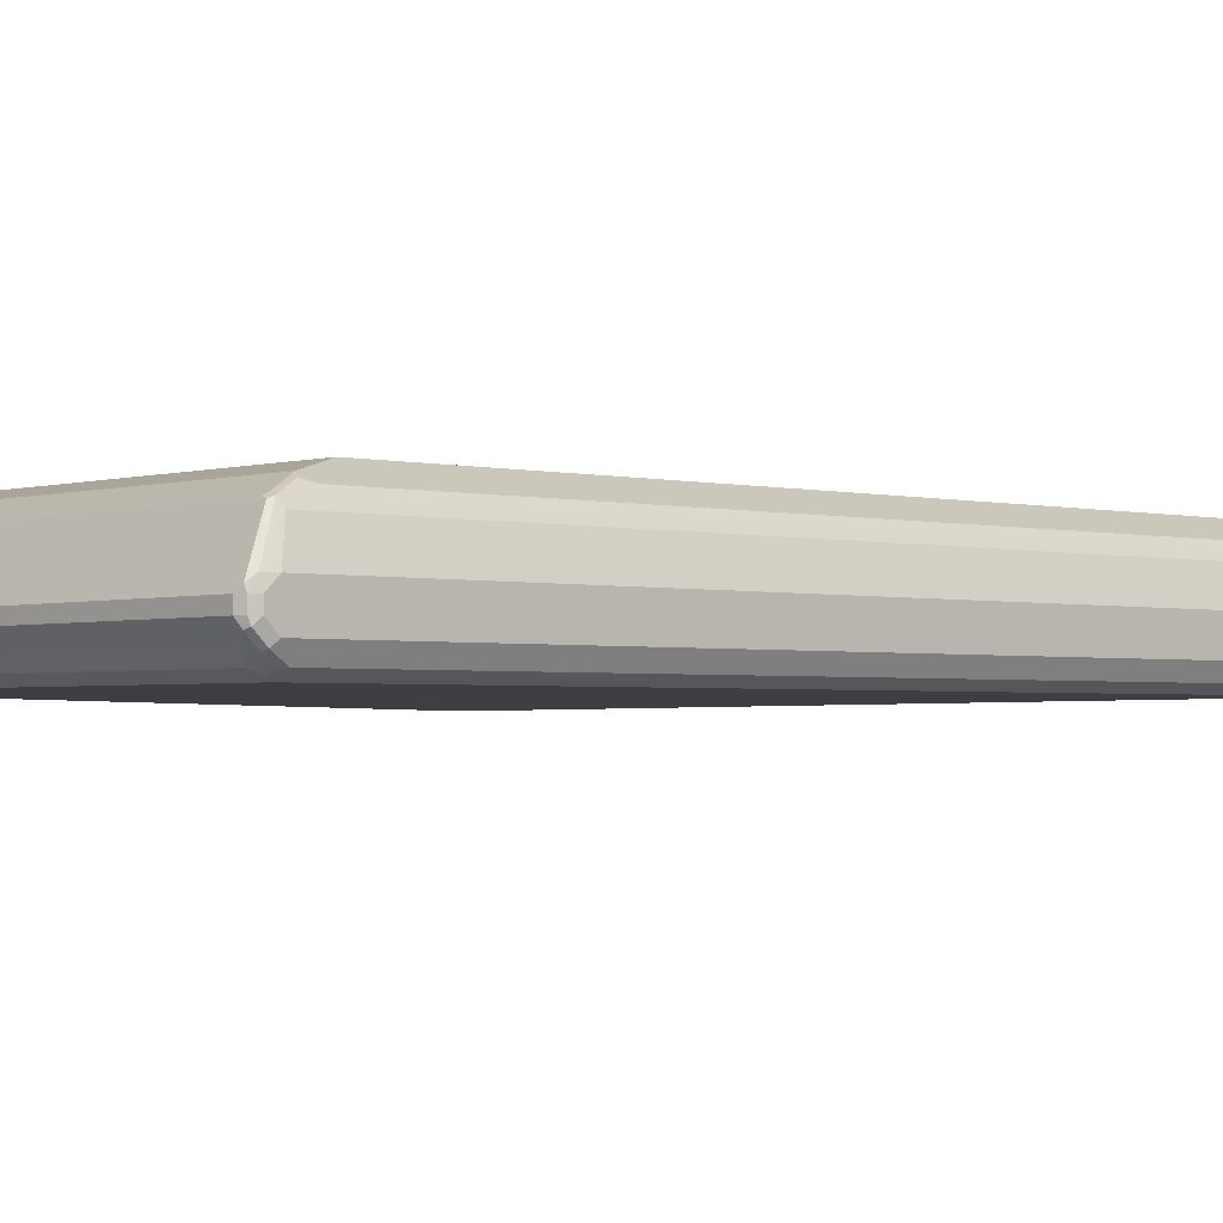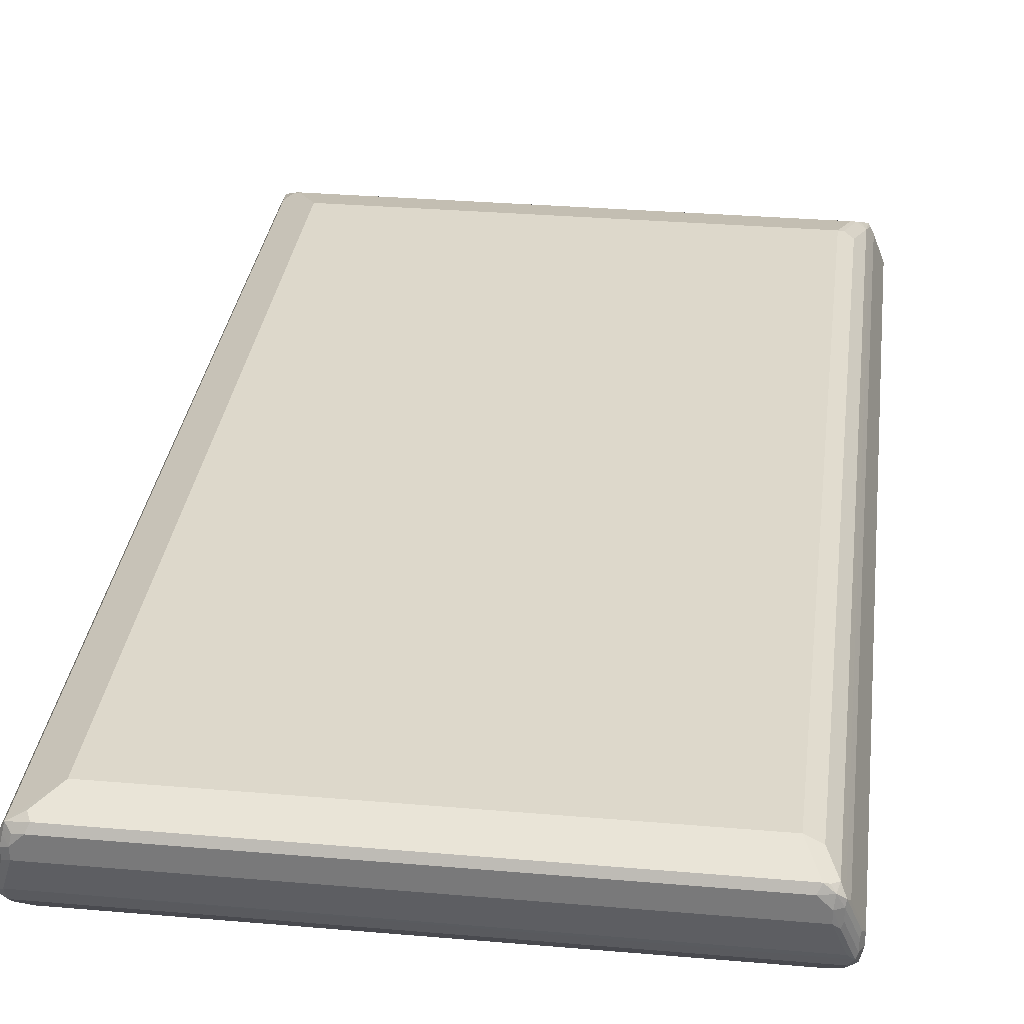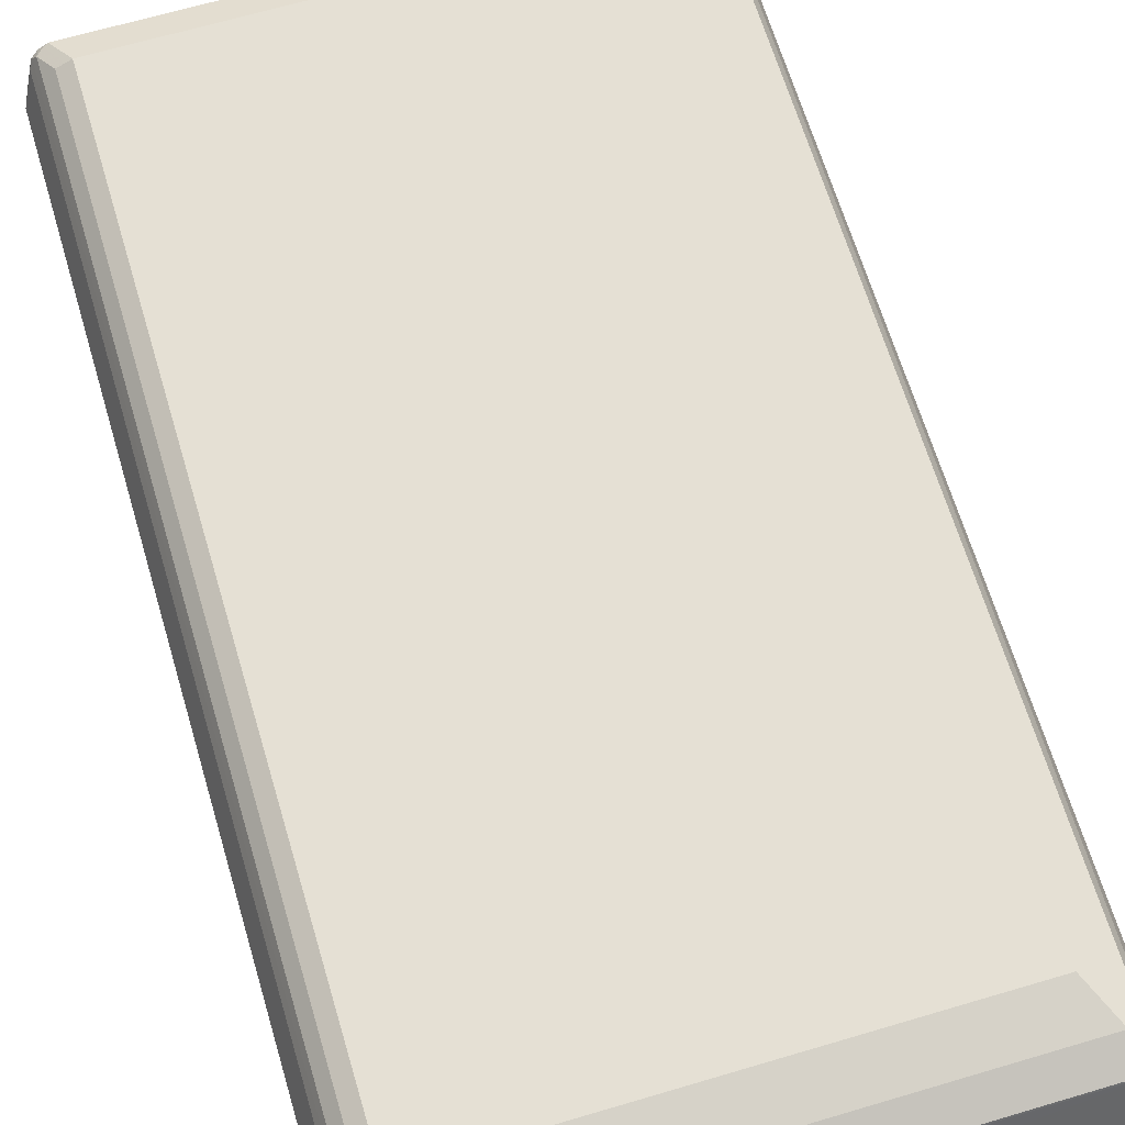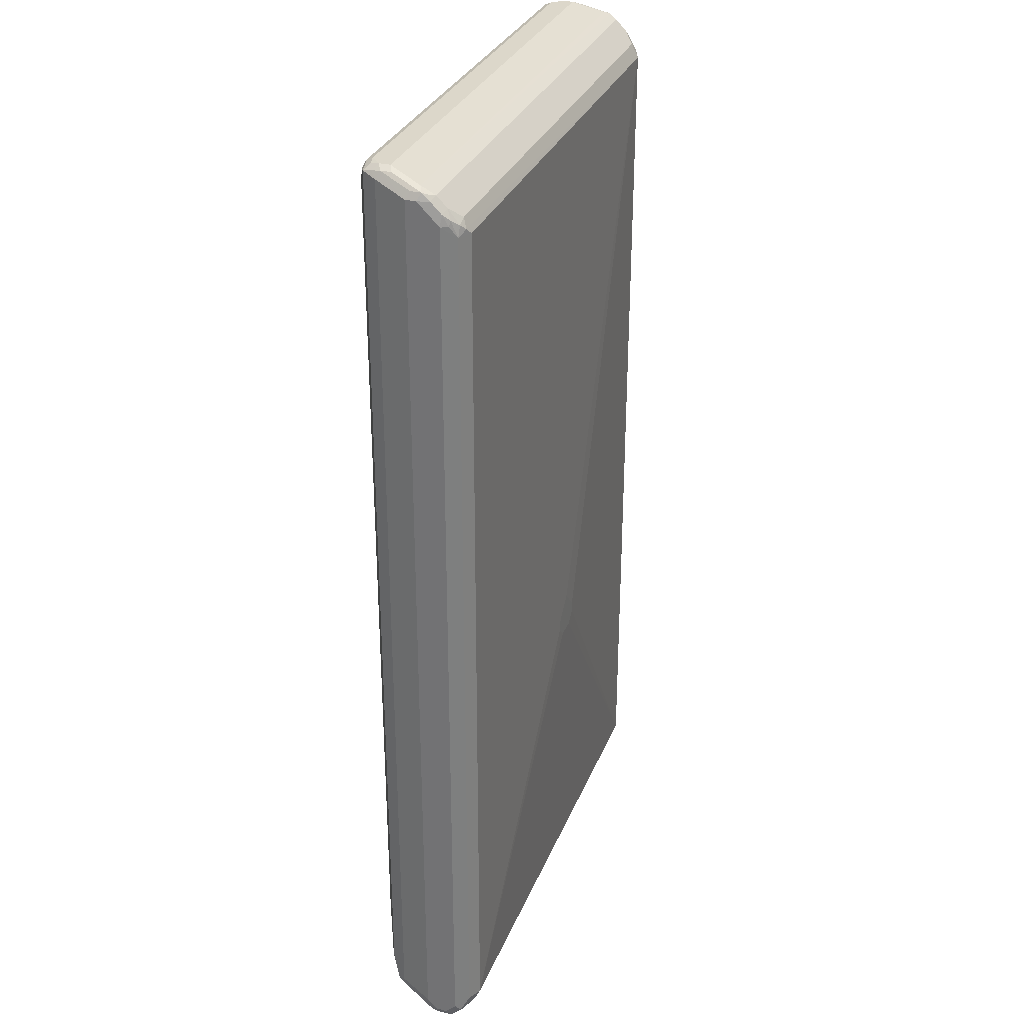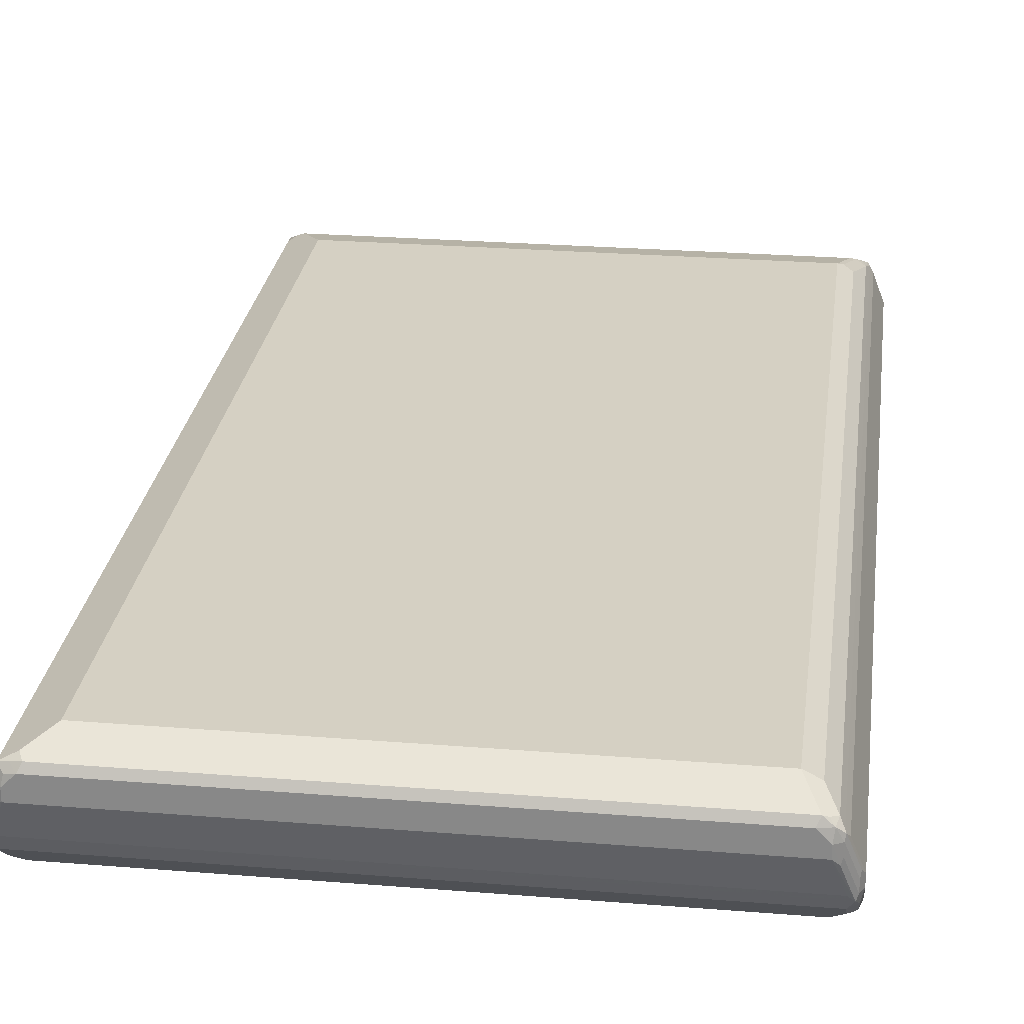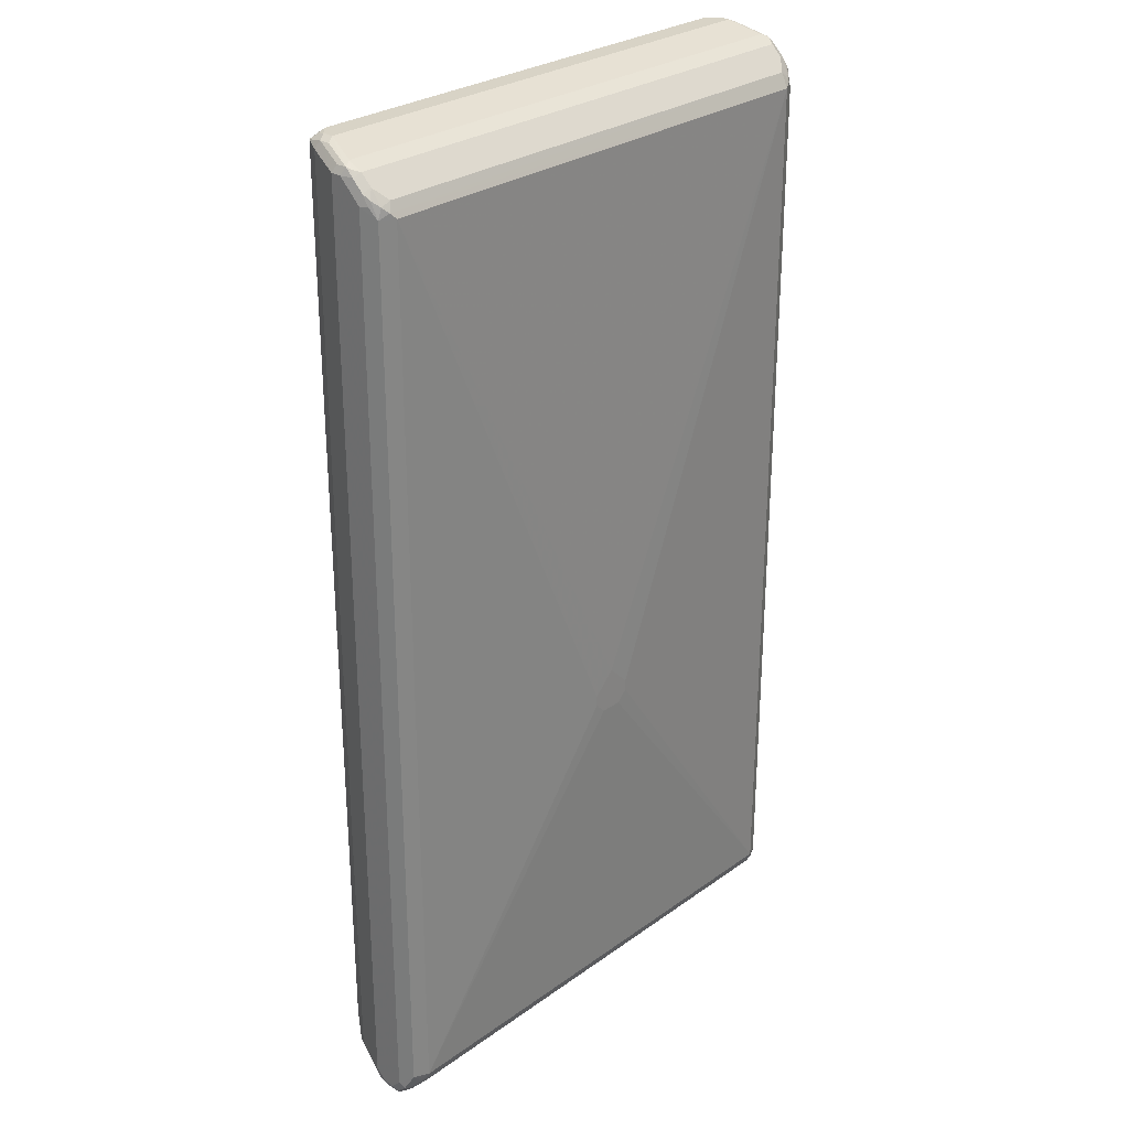
<metadata>
{"format":"obj","ext":"obj","renderer":"f3d","projection":"perspective","resolution":1024,"background":"white","views":[{"elev":-2.1,"azim":47.8,"up":"+Z"},{"elev":31.2,"azim":-173.0,"up":"+Z"},{"elev":65.9,"azim":-16.6,"up":"+Z"},{"elev":30.8,"azim":109.5,"up":"+Y"},{"elev":26.0,"azim":-172.7,"up":"+Z"},{"elev":28.2,"azim":133.0,"up":"+Y"}]}
</metadata>
<code>
v -0.4846 -0.8386 -0.03726
v -0.4846 -0.8386 -0.01863
v -0.4846 -0.82 -0.05592
v -0.4815 -0.8356 -0.05281
v -0.4784 -0.851 -0.03105
v -0.4784 -0.851 -0.01241
v -0.4799 -0.8386 0.002321
v -0.4846 -0.82 0
v -0.4722 -0.8076 -0.08077
v -0.4846 0.7827 -0.05592
v -0.4722 -0.8448 -0.06211
v -0.4752 -0.848 -0.04659
v -0.4691 -0.8232 -0.07766
v -0.4659 -0.8574 -0.03726
v -0.4659 -0.8574 -0.01863
v -0.4752 -0.848 -0.004642
v -0.4598 -0.8138 0.06211
v -0.4659 -0.8014 0.05592
v -0.4846 0.82 0
v -0.4473 -0.8014 -0.09318
v -0.4722 0.7579 -0.08077
v -0.4846 0.82 -0.01863
v -0.4799 0.8037 -0.05592
v -0.4784 0.7889 -0.06833
v 0.4598 -0.8448 -0.06211
v -0.4535 -0.8262 -0.08077
v 0.4659 -0.8574 -0.03726
v -0.4659 -0.8448 0.006196
v 0.4659 -0.8574 -0.01863
v 0.4566 -0.8155 0.06522
v -0.4473 -0.8138 0.06833
v -0.4566 -0.8108 0.06989
v -0.4598 -0.8014 0.06833
v -0.4659 0.8386 0.05592
v -0.4613 0.848 0.06522
v -0.4799 0.8294 0.009305
v -0.4784 0.8324 0
v -0.03719 -0.2236 -0.1118
v -0.0186 -0.2422 -0.1118
v 0.4473 -0.8014 -0.09318
v -0.4473 0.7641 -0.09318
v -0.4598 0.7703 -0.08696
v -0.4784 0.8324 -0.01863
v -0.4799 0.8223 -0.03726
v -0.4659 0.8076 -0.06211
v -0.4752 0.7968 -0.06522
v -0.4659 0.8262 -0.04348
v -0.4659 0.7804 -0.07921
v 0.4722 -0.851 -0.0497
v 0.4411 -0.8262 -0.08077
v 0.4722 -0.8324 -0.06833
v 0.4752 -0.8527 -0.009305
v 0.4799 -0.848 -0.04659
v 0.4784 -0.851 -0.03726
v 0.4598 -0.8076 0.06833
v 0.4473 -0.8014 0.07455
v 0.4473 -0.8138 0.06833
v 0.4799 -0.841 0
v 0.4286 -0.7889 0.08077
v -0.4379 -0.7735 0.08852
v -0.4473 -0.7827 0.08153
v -0.4535 -0.7641 0.08077
v -0.4598 0.8386 0.06833
v -0.4496 0.8527 0.07455
v -0.4598 0.851 0.05592
v -0.4535 0.8386 0.08077
v -0.03719 -0.205 -0.1118
v 0.0186 -0.2422 -0.1118
v 0.4722 -0.8014 -0.08077
v 0.4613 -0.8108 -0.08388
v 0.4535 -0.8138 -0.08696
v 0.03719 -0.2236 -0.1118
v 0.4473 0.7641 -0.09318
v -0.4566 0.7782 -0.08388
v -0.4473 0.7889 -0.08077
v 0.4566 0.7735 -0.08852
v 0 -0.1677 -0.1118
v -0.4598 0.851 0.03726
v -0.4752 0.8341 -0.02796
v 0.4659 0.8262 -0.04348
v 0.4636 -0.82 -0.07921
v 0.4799 -0.8294 -0.06522
v 0.4784 -0.851 -0.01863
v 0.4846 -0.8386 -0.03726
v 0.4846 -0.82 -0.05592
v 0.4535 -0.7579 0.08077
v 0.4411 -0.7703 0.08696
v 0.4784 -0.8262 0.01241
v 0.4846 -0.82 0
v 0.4659 -0.8014 0.05592
v 0.4598 0.8324 0.06833
v 0.4286 -0.7641 0.09318
v 0.4846 -0.8386 -0.01863
v -0.4286 -0.7641 0.09318
v -0.4194 -0.699 0.1072
v -0.4349 -0.6896 0.0994
v -0.4286 0.8574 0.07455
v -0.4473 0.8574 0.05592
v -0.4426 0.848 0.08388
v -0.4349 0.851 0.08696
v -0.4566 0.8527 0.02796
v -0.4349 0.8014 0.0994
v 0.4722 0.7641 -0.08077
v 0.03719 -0.205 -0.1118
v 0.4473 0.7889 -0.08077
v 0.4659 0.7827 -0.08153
v -0.4659 0.8386 -0.01863
v 0.4659 0.8386 -0.01863
v -0.4473 0.8574 0.03726
v 0.4752 0.8294 -0.0326
v 0.4799 0.82 -0.03961
v 0.4659 0.8076 -0.06211
v 0.4846 0.7827 -0.05592
v 0.3914 -0.6896 0.1118
v 0.4535 0.8448 0.08077
v 0.4846 0.82 0
v 0.4659 0.8386 0.05592
v -0.4101 -0.6896 0.1118
v 0.4286 0.8574 0.07455
v -0.424 0.8108 0.1025
v 0.4225 0.851 0.08696
v -0.4101 0.8014 0.1118
v 0.4752 0.7921 -0.06989
v 0.4784 0.7827 -0.06833
v 0.4473 0.8574 0.03726
v 0.4784 0.8324 -0.02485
v 0.4846 0.82 -0.01863
v 0.4799 0.8014 -0.05824
v 0.3914 0.8014 0.1118
v 0.4566 0.848 0.06522
v 0.4473 0.8574 0.05592
v 0.4442 0.8542 0.07144
v 0.4379 0.848 0.08388
v 0.4286 0.8386 0.09318
v 0.4784 0.8324 -0.006196
v 0.4598 0.851 0.0497
v 0.4598 0.851 0.03105
f 1 2 8
f 1 8 19
f 1 19 22
f 1 22 10
f 1 10 3
f 1 3 4
f 1 4 12
f 1 12 5
f 1 5 6
f 1 6 2
f 2 6 7
f 2 7 8
f 3 9 13
f 3 13 4
f 3 10 21
f 3 21 9
f 4 11 12
f 4 13 11
f 5 14 15
f 5 15 6
f 5 12 14
f 6 15 16
f 6 16 32
f 6 32 17
f 6 17 7
f 7 17 18
f 7 18 8
f 8 18 34
f 8 34 19
f 9 20 13
f 9 21 41
f 9 41 20
f 10 22 23
f 10 23 24
f 10 24 21
f 11 25 27
f 11 27 14
f 11 14 12
f 11 13 26
f 11 26 50
f 11 50 25
f 13 20 26
f 14 27 29
f 14 29 15
f 15 28 16
f 15 29 30
f 15 30 31
f 15 31 28
f 16 28 32
f 17 32 33
f 17 33 18
f 18 33 63
f 18 63 34
f 19 34 35
f 19 35 36
f 19 36 37
f 19 37 43
f 19 43 22
f 20 38 39
f 20 39 68
f 20 68 40
f 20 40 50
f 20 50 26
f 20 41 67
f 20 67 38
f 21 24 42
f 21 42 41
f 22 43 44
f 22 44 23
f 23 45 46
f 23 46 24
f 23 44 47
f 23 47 45
f 24 46 48
f 24 48 42
f 25 49 27
f 25 50 51
f 25 51 49
f 27 52 29
f 27 49 53
f 27 53 54
f 27 54 52
f 28 31 32
f 29 52 30
f 30 55 56
f 30 56 57
f 30 57 31
f 30 52 58
f 30 58 55
f 31 57 32
f 32 57 56
f 32 56 59
f 32 59 60
f 32 60 61
f 32 61 62
f 32 62 33
f 33 62 66
f 33 66 63
f 34 63 35
f 35 64 65
f 35 65 37
f 35 37 36
f 35 63 66
f 35 66 64
f 37 65 78
f 37 78 43
f 38 67 77
f 38 77 104
f 38 104 72
f 38 72 68
f 38 68 39
f 40 69 70
f 40 70 71
f 40 71 50
f 40 68 72
f 40 72 104
f 40 104 73
f 40 73 103
f 40 103 69
f 41 42 74
f 41 74 75
f 41 75 76
f 41 76 73
f 41 73 77
f 41 77 67
f 42 48 74
f 43 78 79
f 43 79 44
f 44 79 47
f 45 75 48
f 45 48 46
f 45 47 75
f 47 79 80
f 47 80 105
f 47 105 75
f 48 75 74
f 49 51 82
f 49 82 53
f 50 71 51
f 51 71 81
f 51 81 82
f 52 54 83
f 52 83 58
f 53 84 54
f 53 82 85
f 53 85 84
f 54 84 93
f 54 93 83
f 55 86 87
f 55 87 92
f 55 92 56
f 55 58 88
f 55 88 89
f 55 89 90
f 55 90 117
f 55 117 91
f 55 91 115
f 55 115 86
f 56 92 59
f 58 83 93
f 58 93 89
f 58 89 88
f 59 92 60
f 60 62 61
f 60 92 94
f 60 94 118
f 60 118 95
f 60 95 62
f 62 95 96
f 62 96 102
f 62 102 66
f 64 97 98
f 64 98 65
f 64 66 99
f 64 99 100
f 64 100 97
f 65 98 101
f 65 101 78
f 66 102 120
f 66 120 99
f 69 85 82
f 69 82 81
f 69 81 70
f 69 103 113
f 69 113 85
f 70 81 71
f 73 76 103
f 73 104 77
f 75 105 76
f 76 105 106
f 76 106 103
f 78 101 79
f 79 107 108
f 79 108 80
f 79 101 109
f 79 109 107
f 80 110 111
f 80 111 128
f 80 128 112
f 80 112 105
f 80 108 110
f 84 85 113
f 84 113 127
f 84 127 116
f 84 116 89
f 84 89 93
f 86 114 92
f 86 92 87
f 86 115 129
f 86 129 114
f 89 116 117
f 89 117 90
f 91 117 115
f 92 114 118
f 92 118 94
f 95 118 96
f 96 118 122
f 96 122 102
f 97 119 131
f 97 131 125
f 97 125 109
f 97 109 98
f 97 100 121
f 97 121 119
f 98 109 101
f 99 120 100
f 100 120 122
f 100 122 129
f 100 129 134
f 100 134 121
f 102 122 120
f 103 106 123
f 103 123 124
f 103 124 113
f 105 112 106
f 106 112 123
f 107 109 125
f 107 125 108
f 108 125 126
f 108 126 110
f 110 126 111
f 111 126 127
f 111 127 113
f 111 113 128
f 112 128 123
f 113 124 128
f 114 129 122
f 114 122 118
f 115 117 130
f 115 130 131
f 115 131 132
f 115 132 119
f 115 119 133
f 115 133 134
f 115 134 129
f 116 127 126
f 116 126 135
f 116 135 136
f 116 136 117
f 117 136 130
f 119 121 133
f 119 132 131
f 121 134 133
f 123 128 124
f 125 131 136
f 125 136 137
f 125 137 126
f 126 137 136
f 126 136 135
f 130 136 131

</code>
